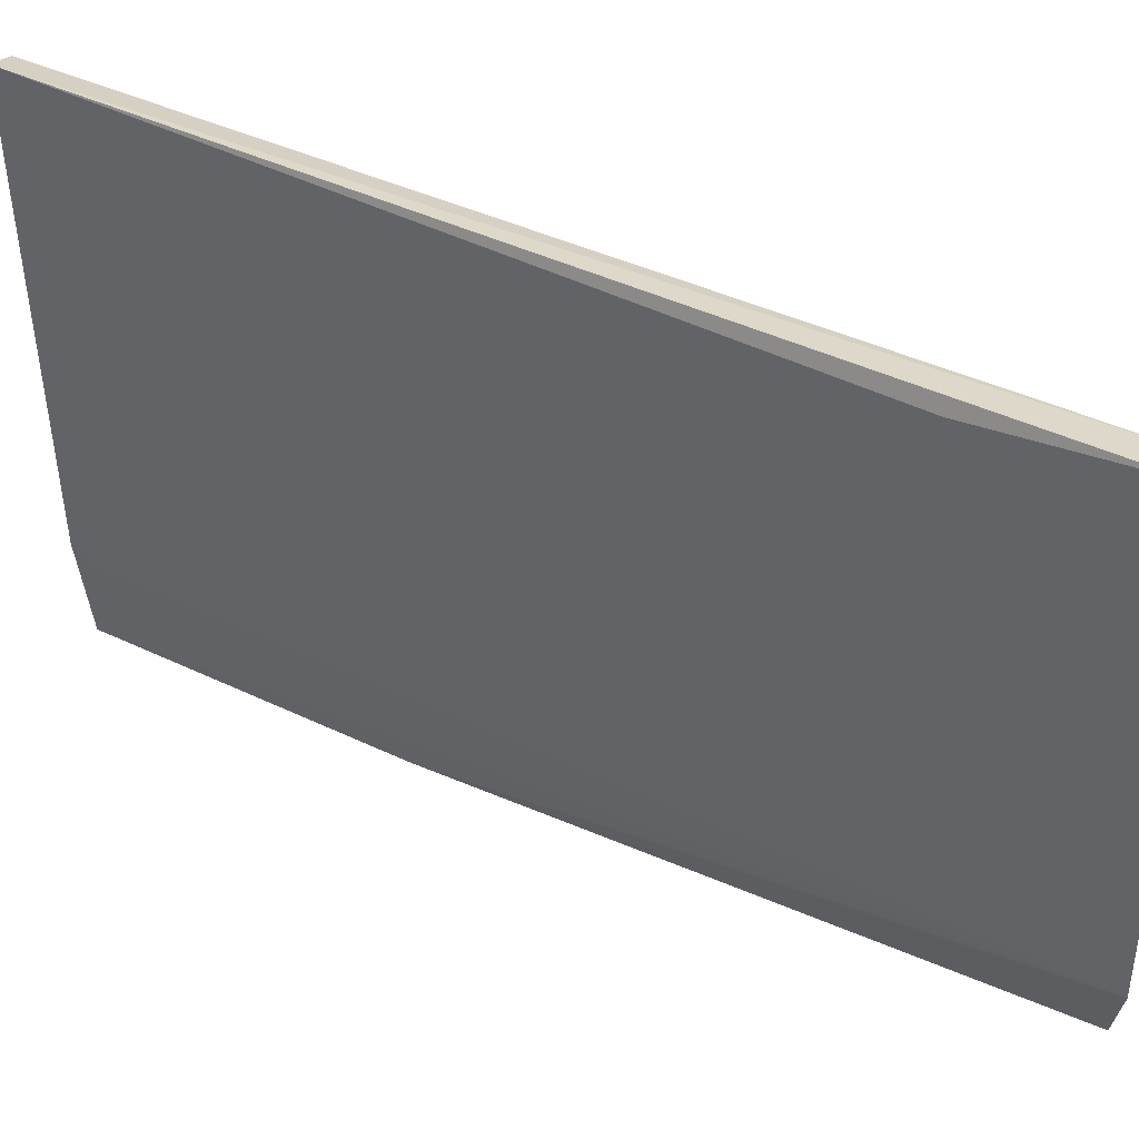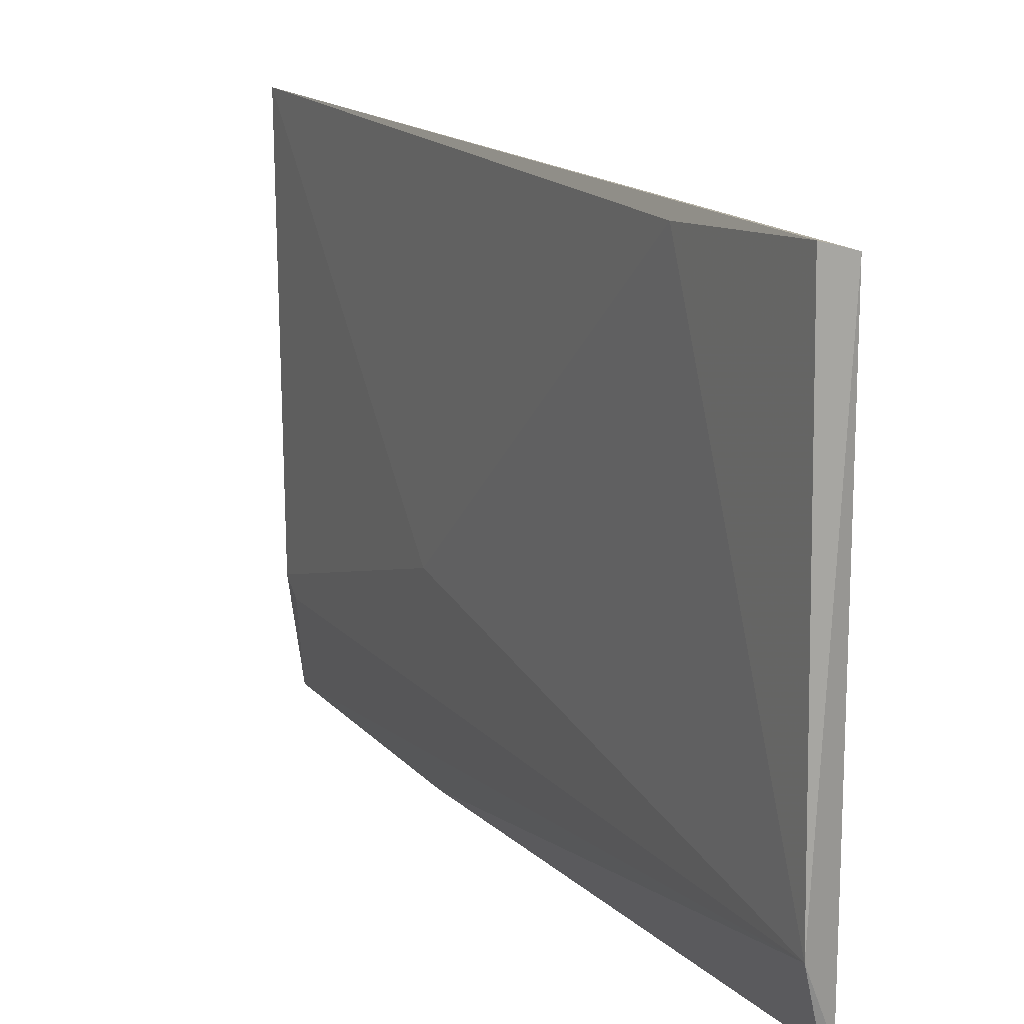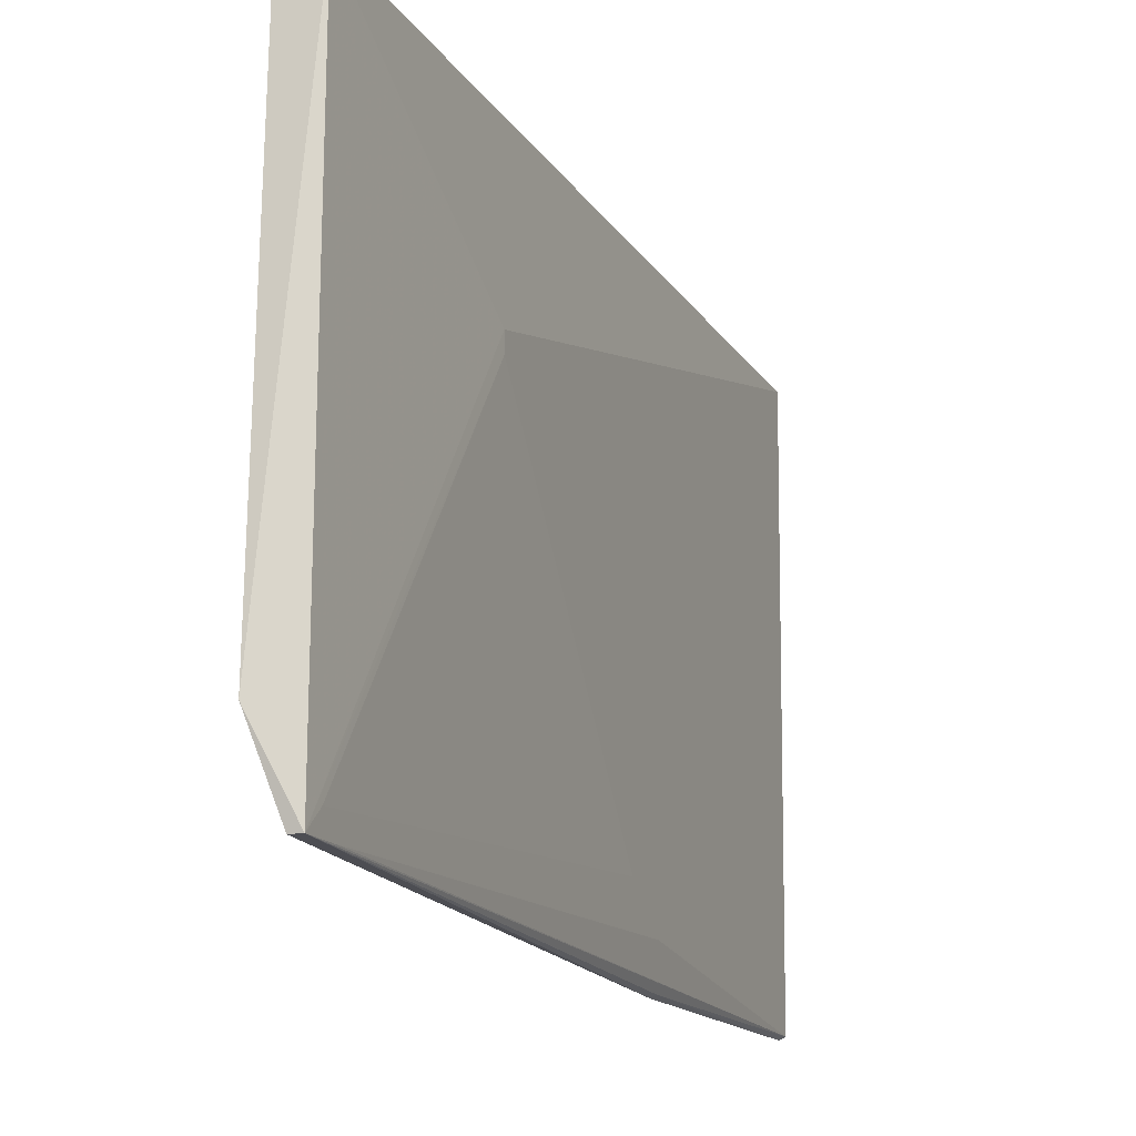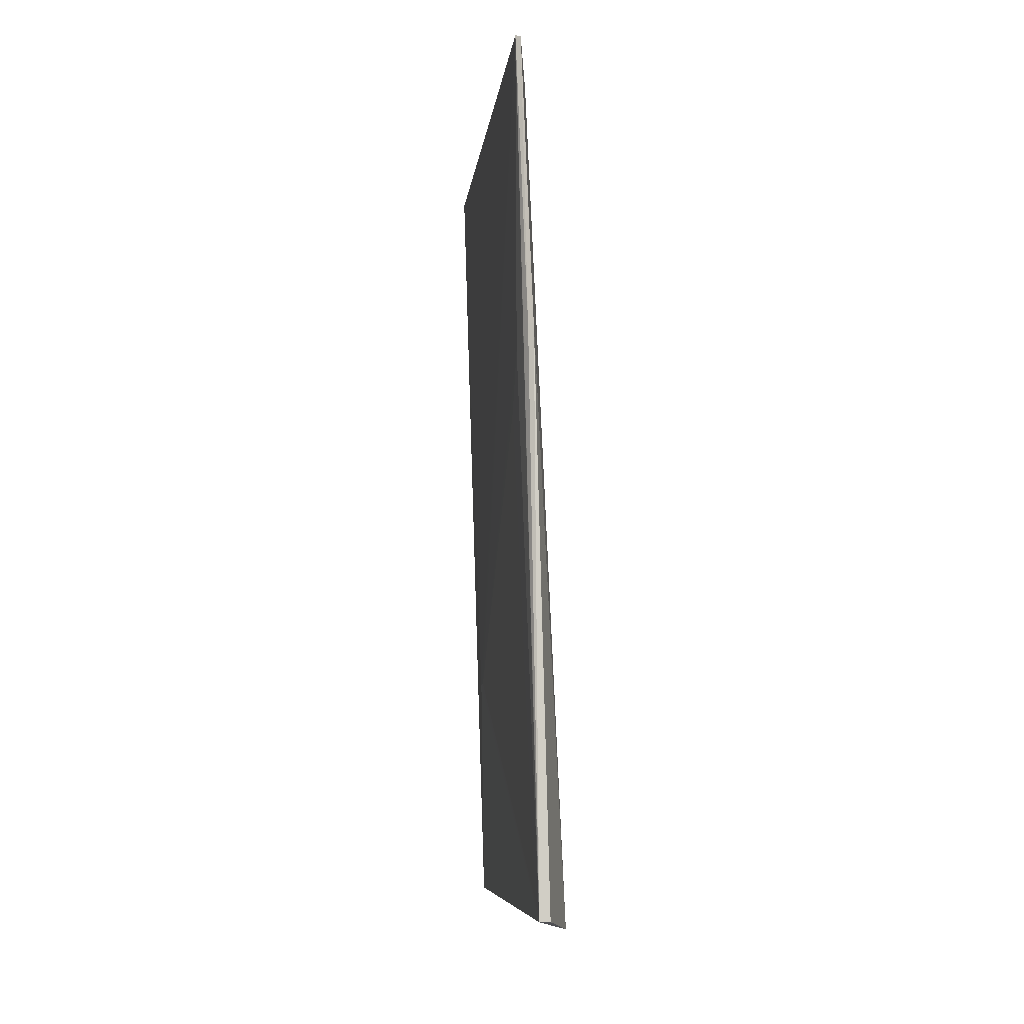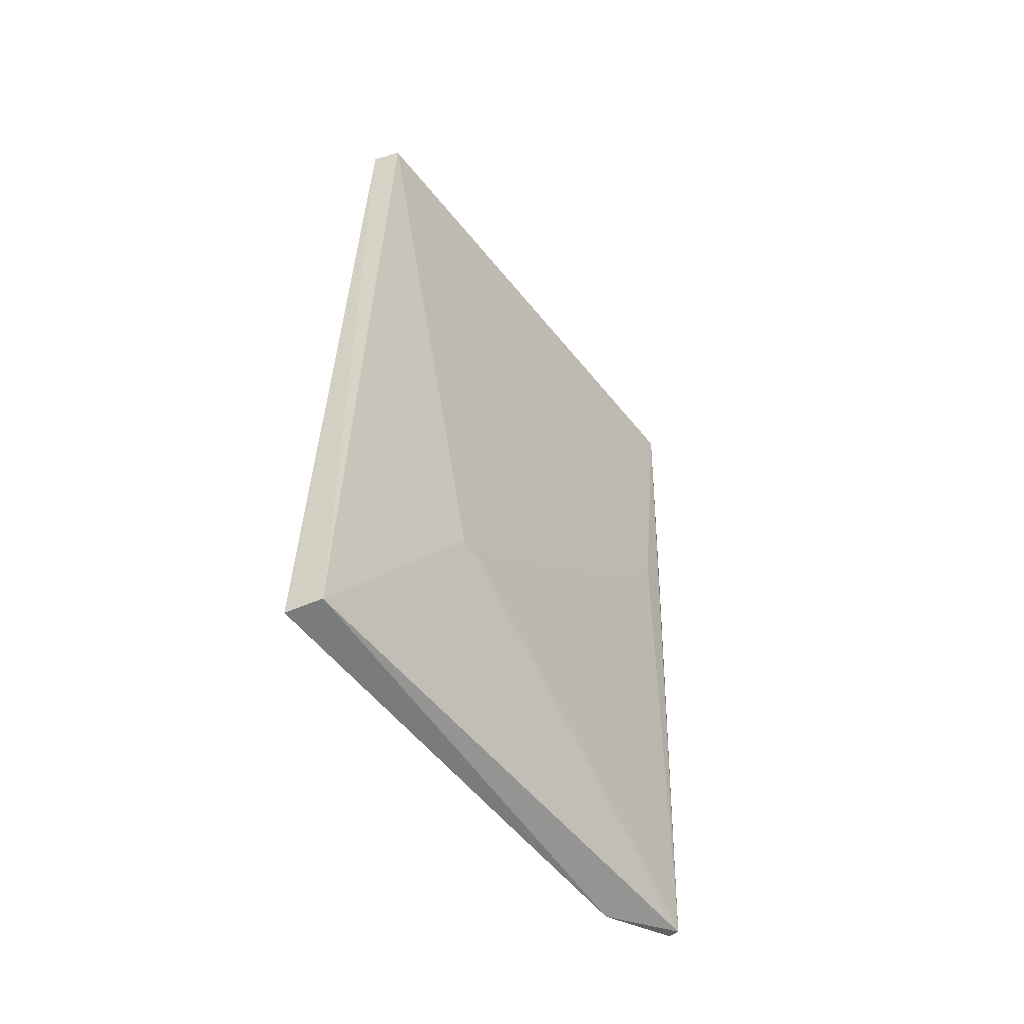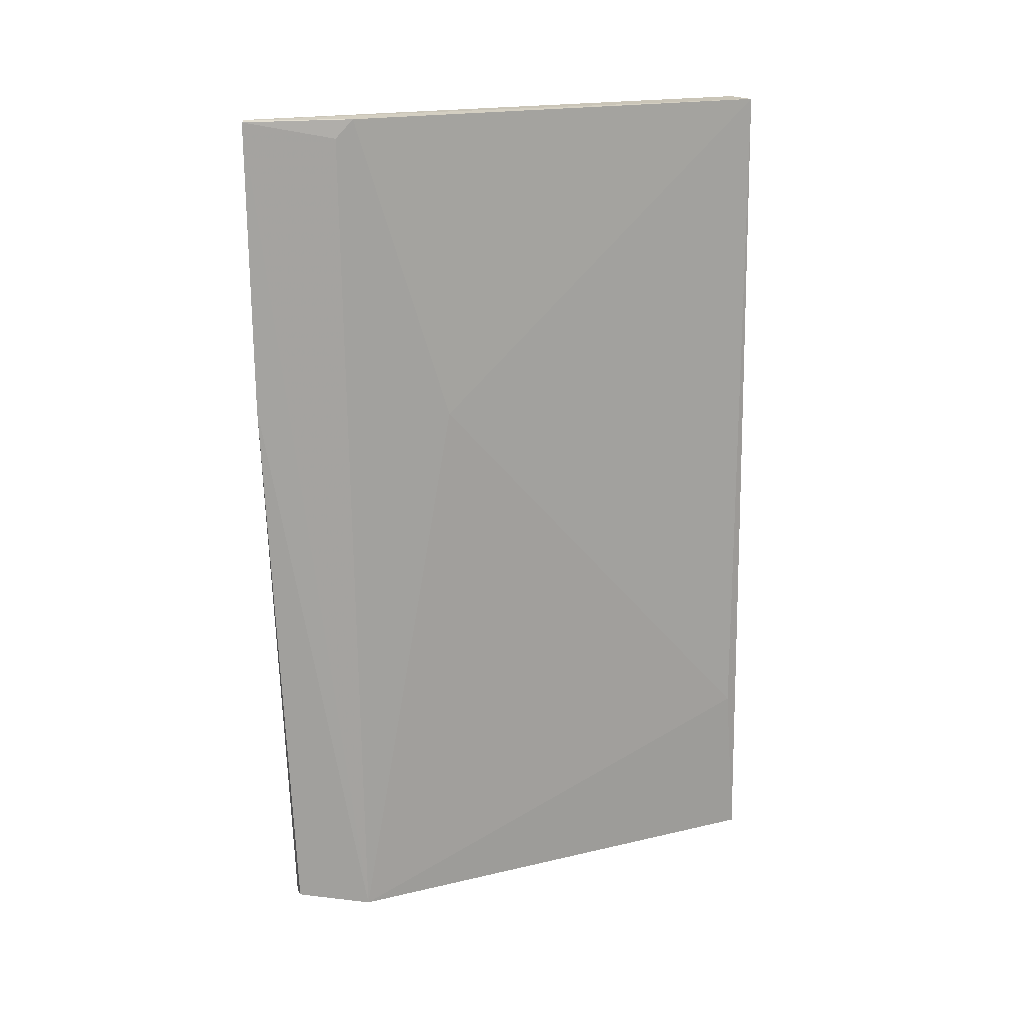
<metadata>
{"format":"obj","ext":"obj","renderer":"f3d","projection":"perspective","resolution":1024,"background":"white","views":[{"elev":44.3,"azim":116.5,"up":"+Y"},{"elev":15.7,"azim":150.7,"up":"+Y"},{"elev":-15.8,"azim":-160.3,"up":"+Y"},{"elev":-8.5,"azim":-6.4,"up":"+Z"},{"elev":-54.4,"azim":-141.9,"up":"+Z"},{"elev":19.7,"azim":69.0,"up":"+Z"}]}
</metadata>
<code>
v -0.1281 0.1345 0.2185
v -0.1323 0.003459 0.2183
v -0.1196 0.02457 0.01217
v -0.1281 0.1316 0.01572
v -0.1345 0.132 0.2186
v -0.1279 0.007381 0.01509
v -0.1198 0.1339 0.01522
v -0.1287 0.02921 0.2183
v -0.1335 0.004195 0.2187
v -0.1254 0.007409 0.01511
v -0.1326 0.09387 0.07156
v -0.1202 0.1311 0.05401
v -0.1287 0.02488 0.214
v -0.1306 0.003609 0.1494
v -0.1294 0.003042 0.1493
v -0.1323 0.0121 0.1453
v -0.1241 0.05085 0.1449
v -0.1325 0.08991 0.07177
v -0.1282 0.007483 0.02385
v -0.1282 0.01172 0.01952
v -0.1322 0.02058 0.1322
f 5 1 4
f 6 4 3
f 7 3 4
f 7 4 1
f 9 1 5
f 9 8 1
f 9 2 8
f 10 6 3
f 11 5 4
f 11 4 6
f 11 9 5
f 12 7 1
f 12 3 7
f 13 8 2
f 13 2 3
f 14 9 6
f 14 2 9
f 15 10 3
f 15 3 2
f 15 2 14
f 15 14 6
f 15 6 10
f 17 3 12
f 17 13 3
f 17 8 13
f 17 12 1
f 17 1 8
f 18 11 6
f 18 16 9
f 18 9 11
f 19 6 9
f 19 9 16
f 20 18 6
f 20 6 19
f 21 20 19
f 21 19 16
f 21 16 18
f 21 18 20

</code>
